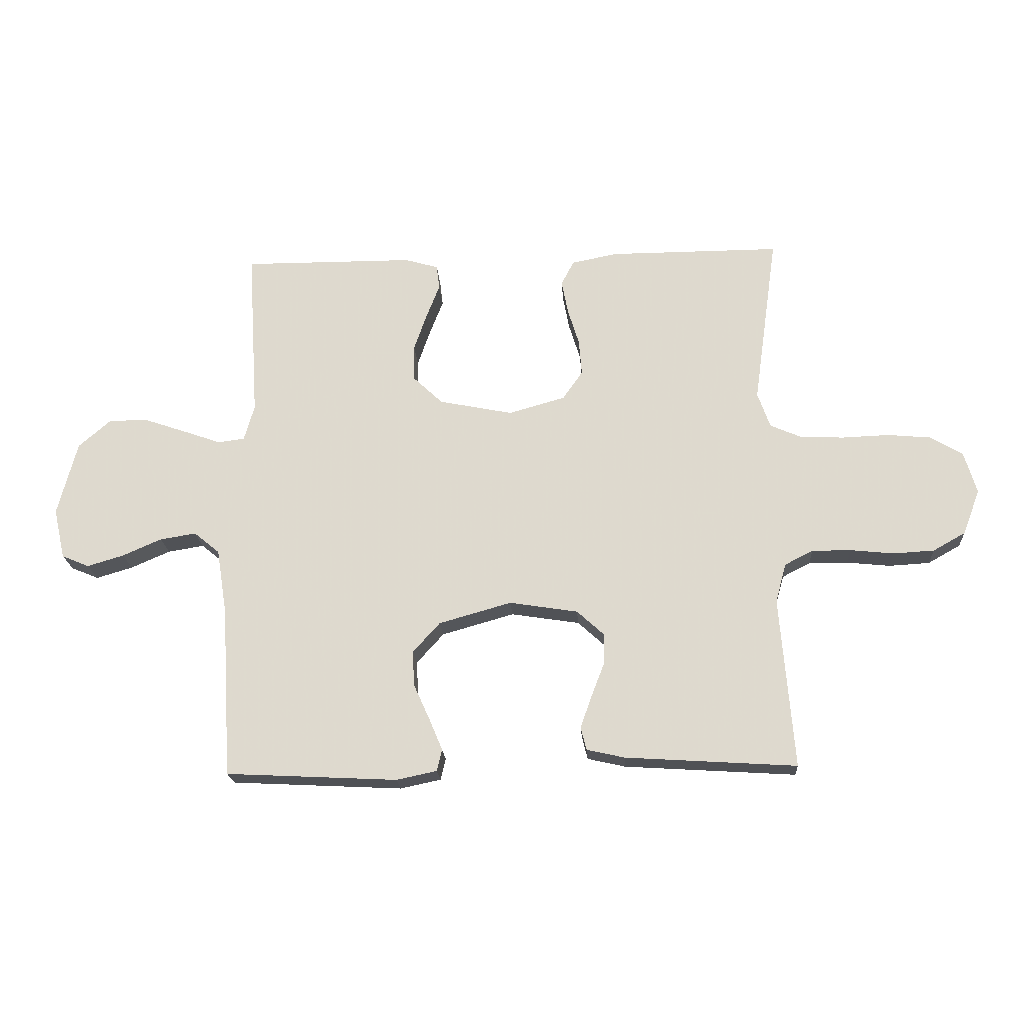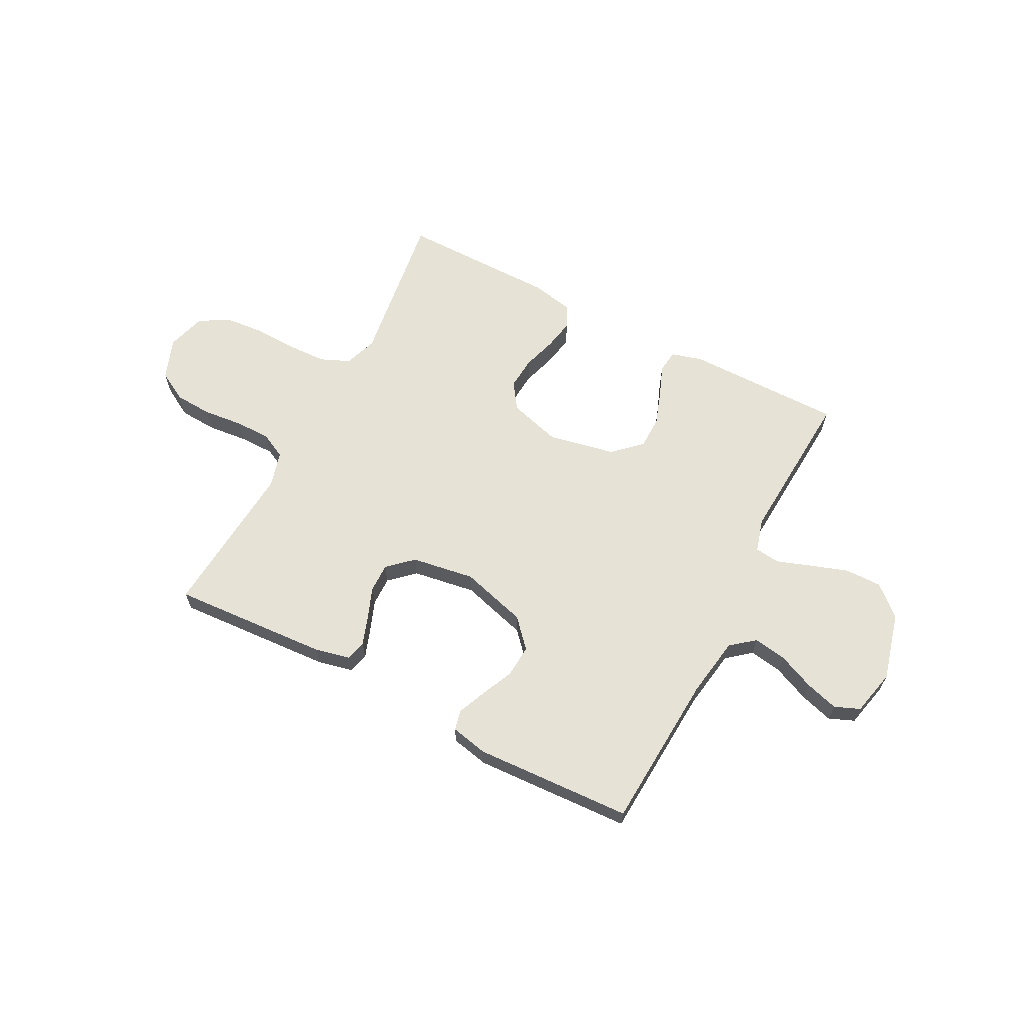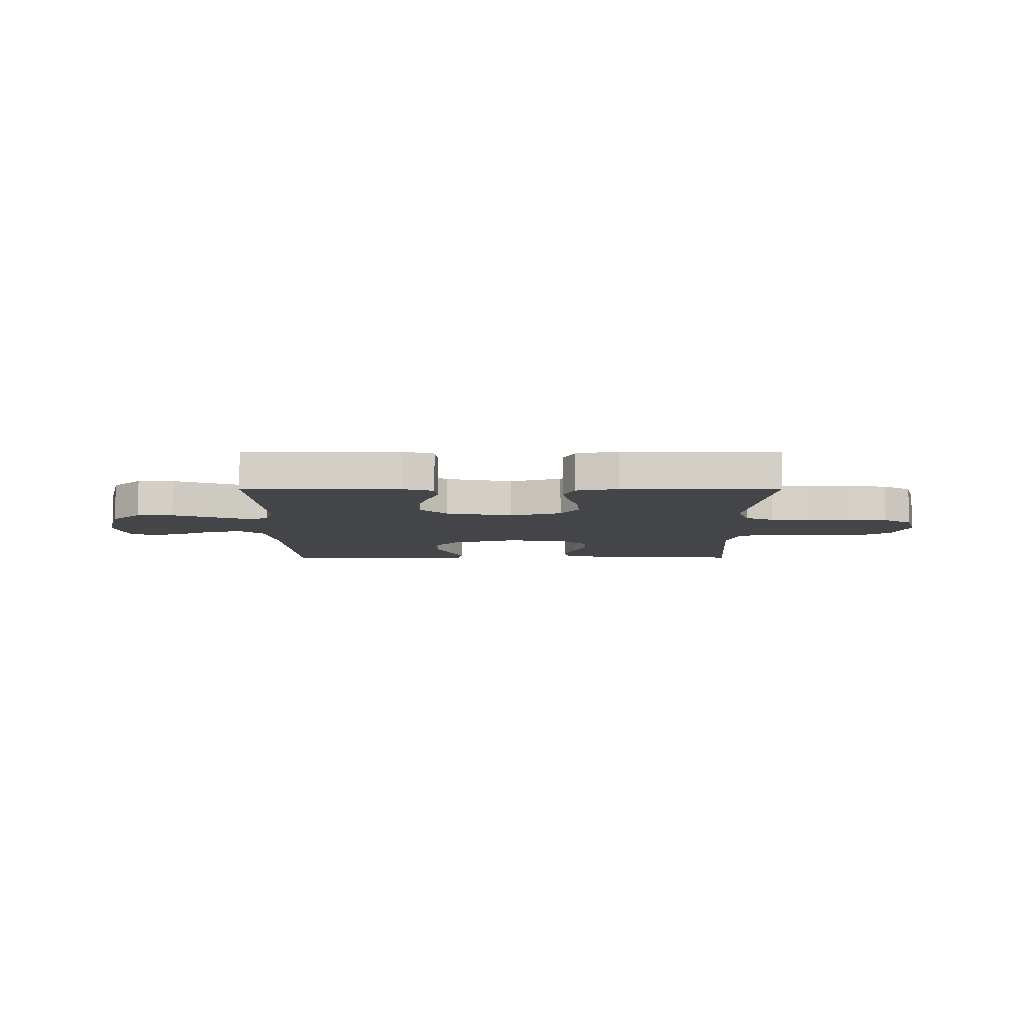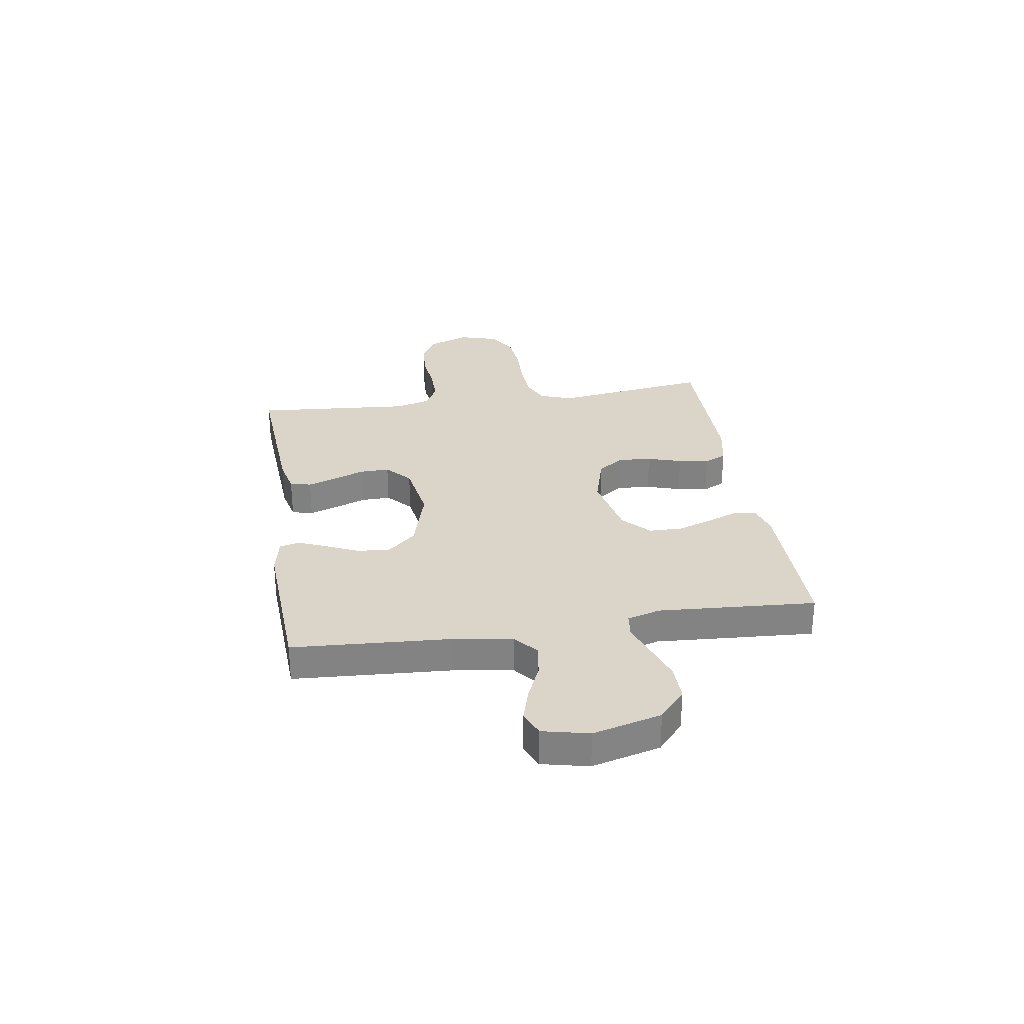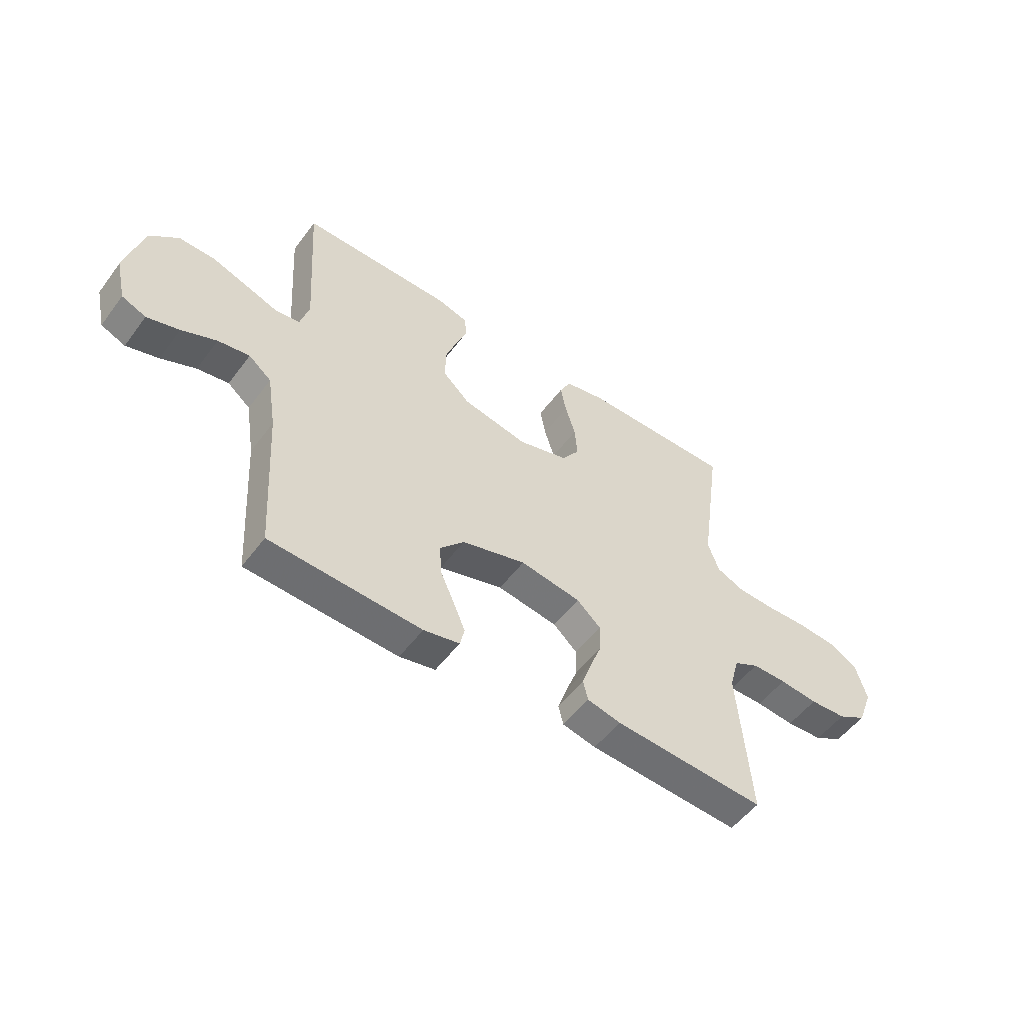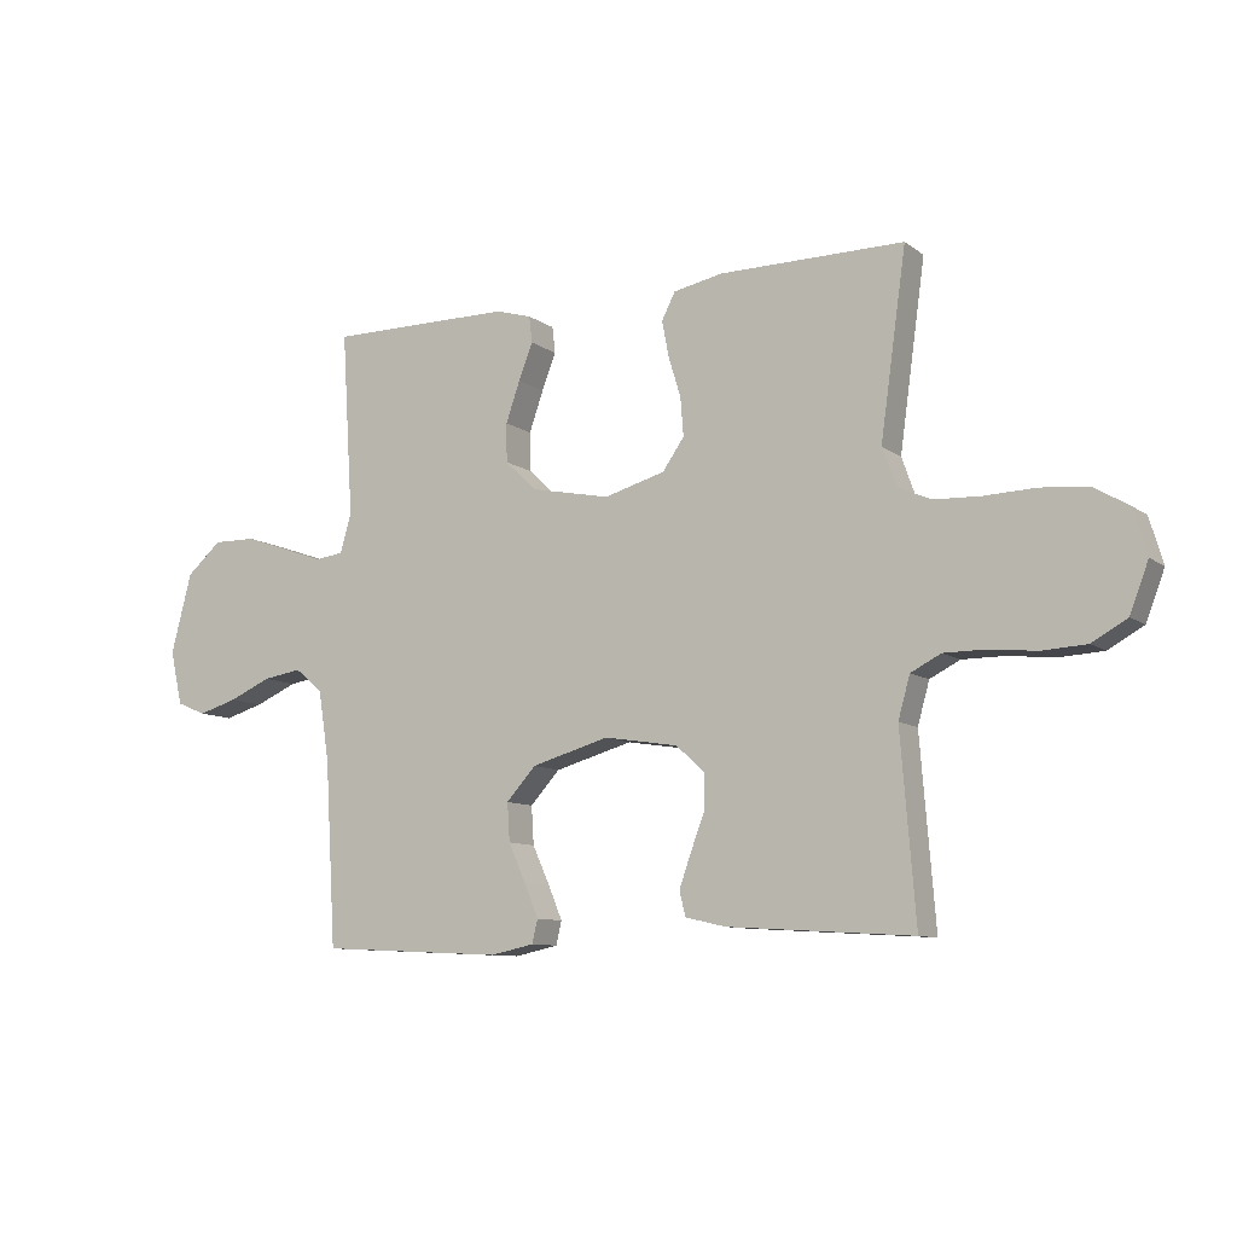
<metadata>
{"format":"obj","ext":"obj","renderer":"f3d","projection":"perspective","resolution":1024,"background":"white","views":[{"elev":-20.0,"azim":3.6,"up":"+Z"},{"elev":64.0,"azim":-152.4,"up":"+Y"},{"elev":-8.7,"azim":0.2,"up":"+Y"},{"elev":29.3,"azim":-98.8,"up":"+Y"},{"elev":-52.9,"azim":-35.8,"up":"+Z"},{"elev":-9.5,"azim":29.9,"up":"+Z"}]}
</metadata>
<code>
v 0.5 0.07 -0.5
v 0.2 0.07 -0.481
v 0.134 0.07 -0.466
v 0.124 0.07 -0.426
v 0.143 0.07 -0.372
v 0.166 0.07 -0.312
v 0.167 0.07 -0.256
v 0.12 0.07 -0.213
v 0 0.07 -0.194
v -0.127 0.07 -0.23
v -0.175 0.07 -0.283
v -0.171 0.07 -0.345
v -0.143 0.07 -0.407
v -0.12 0.07 -0.462
v -0.129 0.07 -0.5
v -0.2 0.07 -0.515
v -0.5 0.07 -0.5
v -0.518 0.07 -0.2
v -0.536 0.07 -0.086
v -0.581 0.07 -0.049
v -0.644 0.07 -0.059
v -0.713 0.07 -0.089
v -0.777 0.07 -0.108
v -0.825 0.07 -0.088
v -0.845 0.07 0
v -0.811 0.07 0.13
v -0.754 0.07 0.18
v -0.684 0.07 0.179
v -0.611 0.07 0.154
v -0.546 0.07 0.131
v -0.499 0.07 0.137
v -0.481 0.07 0.2
v -0.5 0.07 0.5
v -0.2 0.07 0.499
v -0.141 0.07 0.482
v -0.136 0.07 0.439
v -0.159 0.07 0.38
v -0.182 0.07 0.314
v -0.181 0.07 0.251
v -0.129 0.07 0.202
v 0 0.07 0.176
v 0.099 0.07 0.204
v 0.134 0.07 0.254
v 0.129 0.07 0.317
v 0.109 0.07 0.382
v 0.098 0.07 0.44
v 0.12 0.07 0.483
v 0.2 0.07 0.499
v 0.5 0.07 0.5
v 0.458 0.07 0.2
v 0.48 0.07 0.138
v 0.535 0.07 0.114
v 0.611 0.07 0.111
v 0.693 0.07 0.114
v 0.769 0.07 0.107
v 0.825 0.07 0.074
v 0.847 0.07 0
v 0.817 0.07 -0.079
v 0.76 0.07 -0.111
v 0.688 0.07 -0.115
v 0.612 0.07 -0.107
v 0.544 0.07 -0.107
v 0.495 0.07 -0.132
v 0.476 0.07 -0.2
v 0.5 0 -0.5
v 0.2 0 -0.481
v 0.134 0 -0.466
v 0.124 0 -0.426
v 0.143 0 -0.372
v 0.166 0 -0.312
v 0.167 0 -0.256
v 0.12 0 -0.213
v 0 0 -0.194
v -0.127 0 -0.23
v -0.175 0 -0.283
v -0.171 0 -0.345
v -0.143 0 -0.407
v -0.12 0 -0.462
v -0.129 0 -0.5
v -0.2 0 -0.515
v -0.5 0 -0.5
v -0.518 0 -0.2
v -0.536 0 -0.086
v -0.581 0 -0.049
v -0.644 0 -0.059
v -0.713 0 -0.089
v -0.777 0 -0.108
v -0.825 0 -0.088
v -0.845 0 0
v -0.811 0 0.13
v -0.754 0 0.18
v -0.684 0 0.179
v -0.611 0 0.154
v -0.546 0 0.131
v -0.499 0 0.137
v -0.481 0 0.2
v -0.5 0 0.5
v -0.2 0 0.499
v -0.141 0 0.482
v -0.136 0 0.439
v -0.159 0 0.38
v -0.182 0 0.314
v -0.181 0 0.251
v -0.129 0 0.202
v 0 0 0.176
v 0.099 0 0.204
v 0.134 0 0.254
v 0.129 0 0.317
v 0.109 0 0.382
v 0.098 0 0.44
v 0.12 0 0.483
v 0.2 0 0.499
v 0.5 0 0.5
v 0.458 0 0.2
v 0.48 0 0.138
v 0.535 0 0.114
v 0.611 0 0.111
v 0.693 0 0.114
v 0.769 0 0.107
v 0.825 0 0.074
v 0.847 0 0
v 0.817 0 -0.079
v 0.76 0 -0.111
v 0.688 0 -0.115
v 0.612 0 -0.107
v 0.544 0 -0.107
v 0.495 0 -0.132
v 0.476 0 -0.2
f 58 59 60 61
f 58 61 62
f 57 58 62
f 56 57 62
f 53 54 55 56
f 52 53 56 62
f 51 52 62 63
f 47 48 49 50
f 44 45 46 47
f 43 44 47 50
f 42 43 50 51
f 34 35 36 37
f 32 33 34 37
f 31 32 37 38
f 27 28 29 30
f 25 26 27 30
f 25 30 31
f 24 25 31
f 21 22 23 24
f 21 24 31 38
f 15 16 17 18
f 15 18 19
f 12 13 14 15
f 12 15 19
f 11 12 19 20
f 3 4 5 6
f 1 2 3 6
f 64 1 6 7
f 63 64 7 8
f 41 42 51 63
f 40 41 63 8
f 39 40 8 9
f 20 21 38 39
f 10 11 20 39
f 9 10 39
f 125 124 123 122
f 126 125 122
f 126 122 121
f 126 121 120
f 120 119 118 117
f 126 120 117 116
f 127 126 116 115
f 114 113 112 111
f 111 110 109 108
f 114 111 108 107
f 115 114 107 106
f 101 100 99 98
f 101 98 97 96
f 102 101 96 95
f 94 93 92 91
f 94 91 90 89
f 95 94 89
f 95 89 88
f 88 87 86 85
f 102 95 88 85
f 82 81 80 79
f 83 82 79
f 79 78 77 76
f 83 79 76
f 84 83 76 75
f 70 69 68 67
f 70 67 66 65
f 71 70 65 128
f 72 71 128 127
f 127 115 106 105
f 72 127 105 104
f 73 72 104 103
f 103 102 85 84
f 103 84 75 74
f 103 74 73
f 1 65 66 2
f 2 66 67 3
f 3 67 68 4
f 4 68 69 5
f 5 69 70 6
f 6 70 71 7
f 7 71 72 8
f 8 72 73 9
f 9 73 74 10
f 10 74 75 11
f 11 75 76 12
f 12 76 77 13
f 13 77 78 14
f 14 78 79 15
f 15 79 80 16
f 16 80 81 17
f 17 81 82 18
f 18 82 83 19
f 19 83 84 20
f 20 84 85 21
f 21 85 86 22
f 22 86 87 23
f 23 87 88 24
f 24 88 89 25
f 25 89 90 26
f 26 90 91 27
f 27 91 92 28
f 28 92 93 29
f 29 93 94 30
f 30 94 95 31
f 31 95 96 32
f 32 96 97 33
f 33 97 98 34
f 34 98 99 35
f 35 99 100 36
f 36 100 101 37
f 37 101 102 38
f 38 102 103 39
f 39 103 104 40
f 40 104 105 41
f 41 105 106 42
f 42 106 107 43
f 43 107 108 44
f 44 108 109 45
f 45 109 110 46
f 46 110 111 47
f 47 111 112 48
f 48 112 113 49
f 49 113 114 50
f 50 114 115 51
f 51 115 116 52
f 52 116 117 53
f 53 117 118 54
f 54 118 119 55
f 55 119 120 56
f 56 120 121 57
f 57 121 122 58
f 58 122 123 59
f 59 123 124 60
f 60 124 125 61
f 61 125 126 62
f 62 126 127 63
f 63 127 128 64
f 64 128 65 1

</code>
